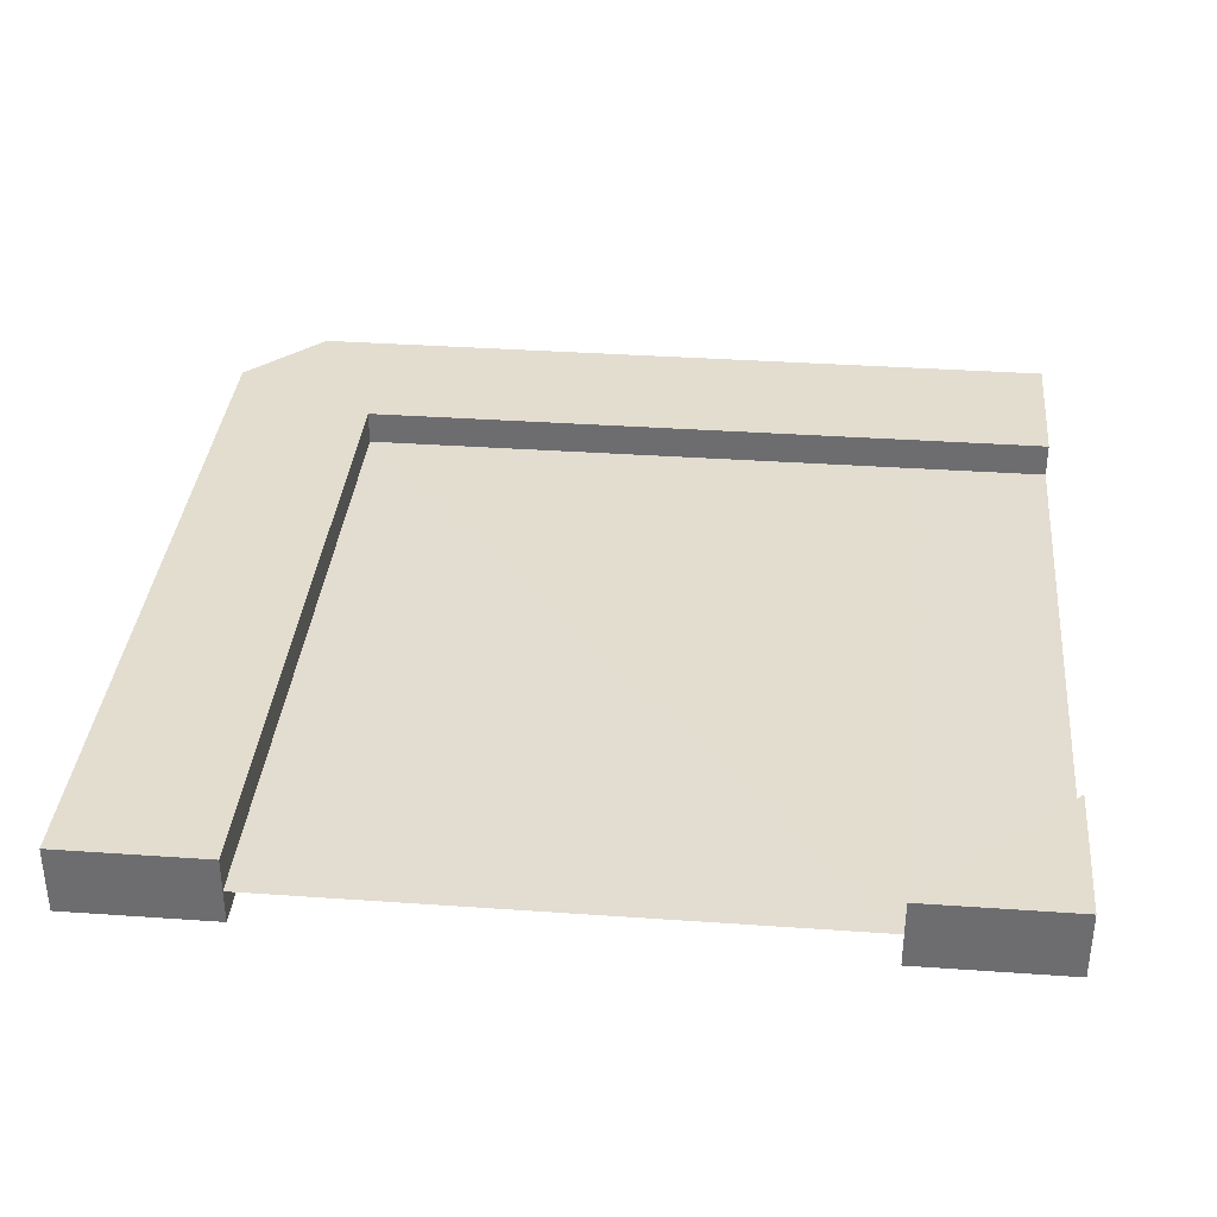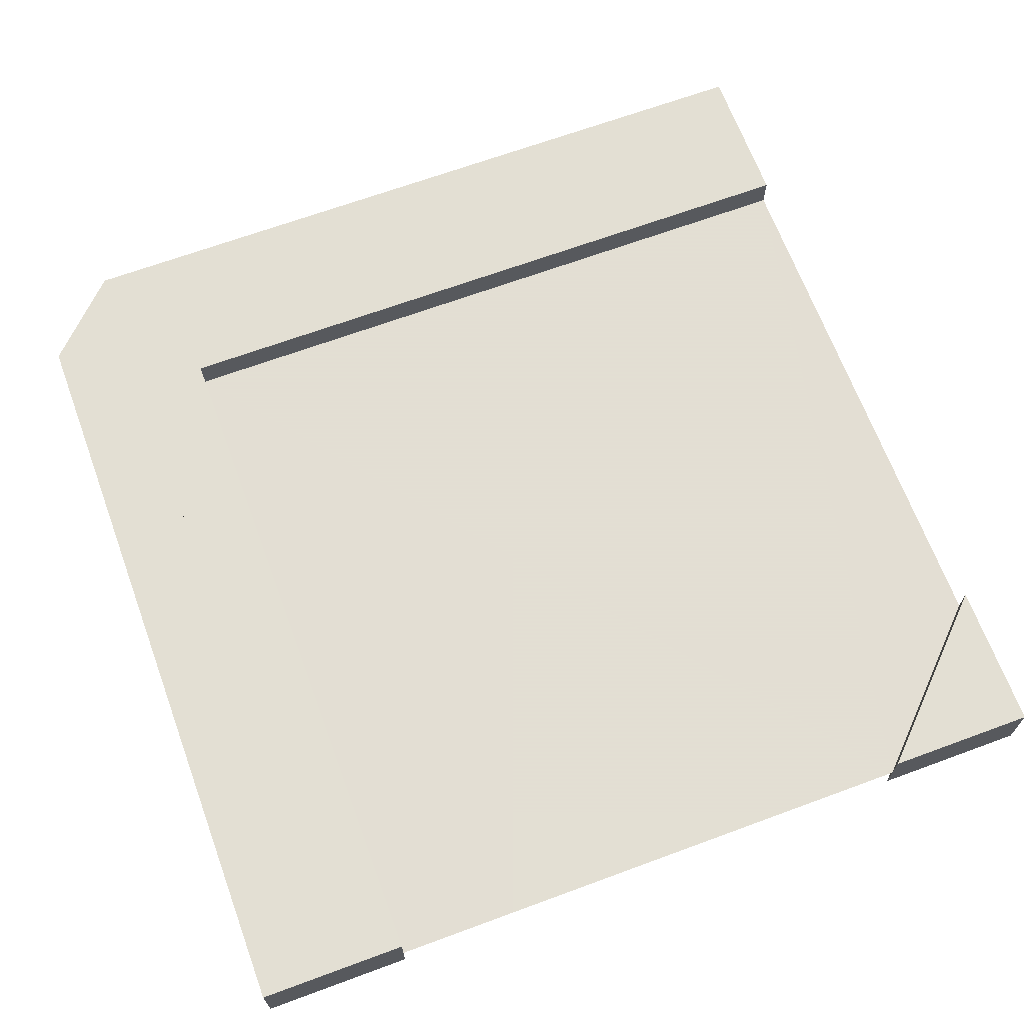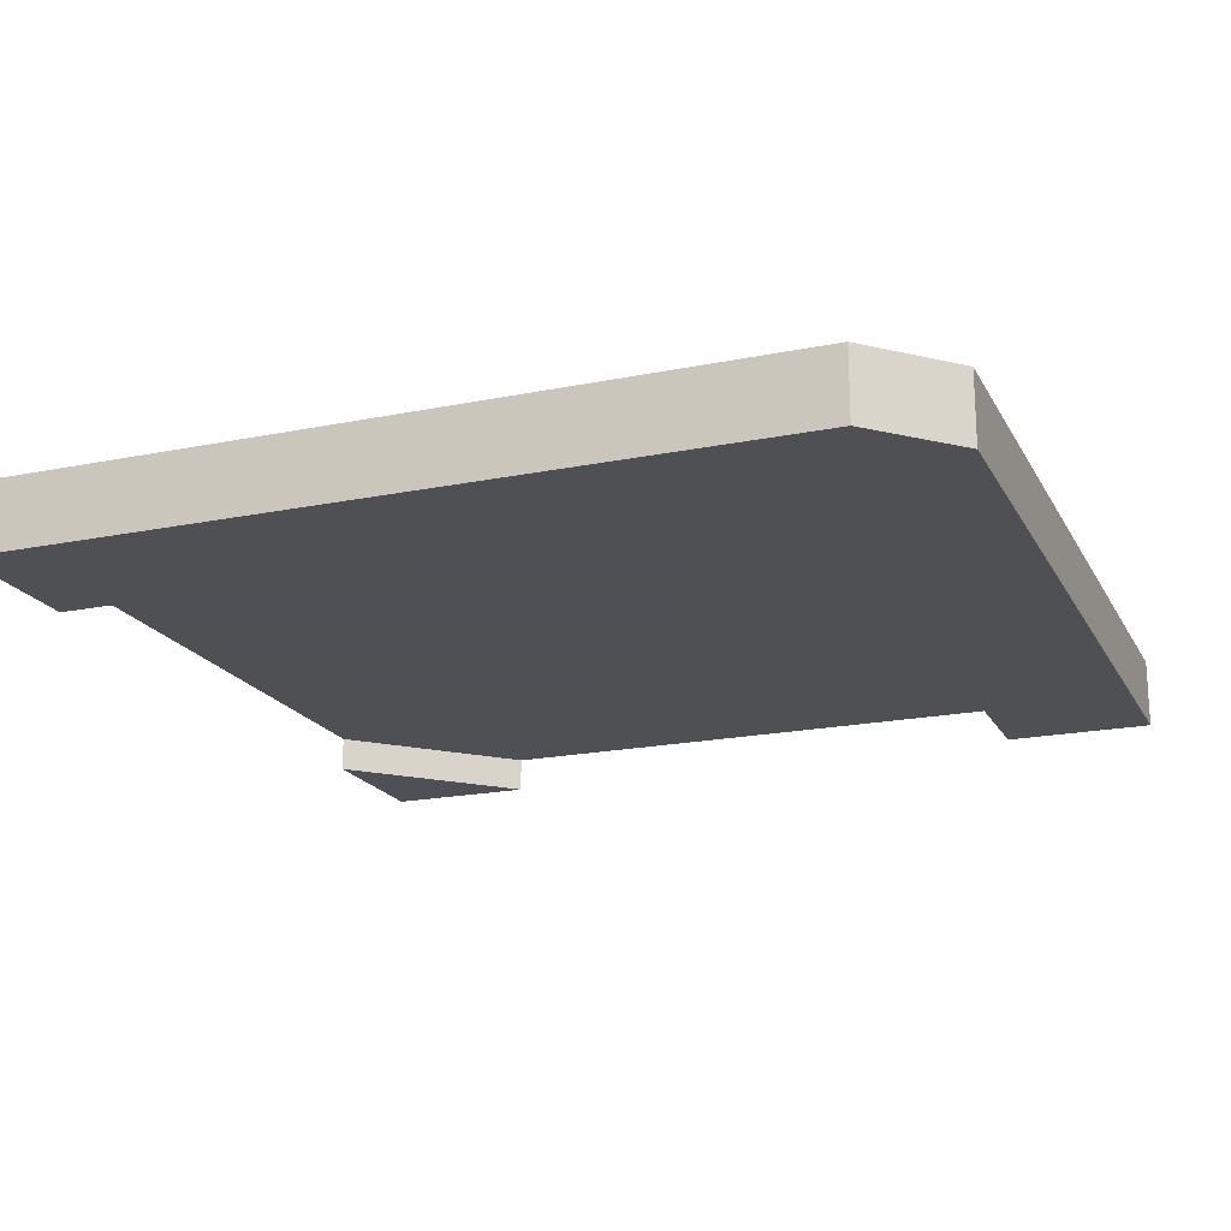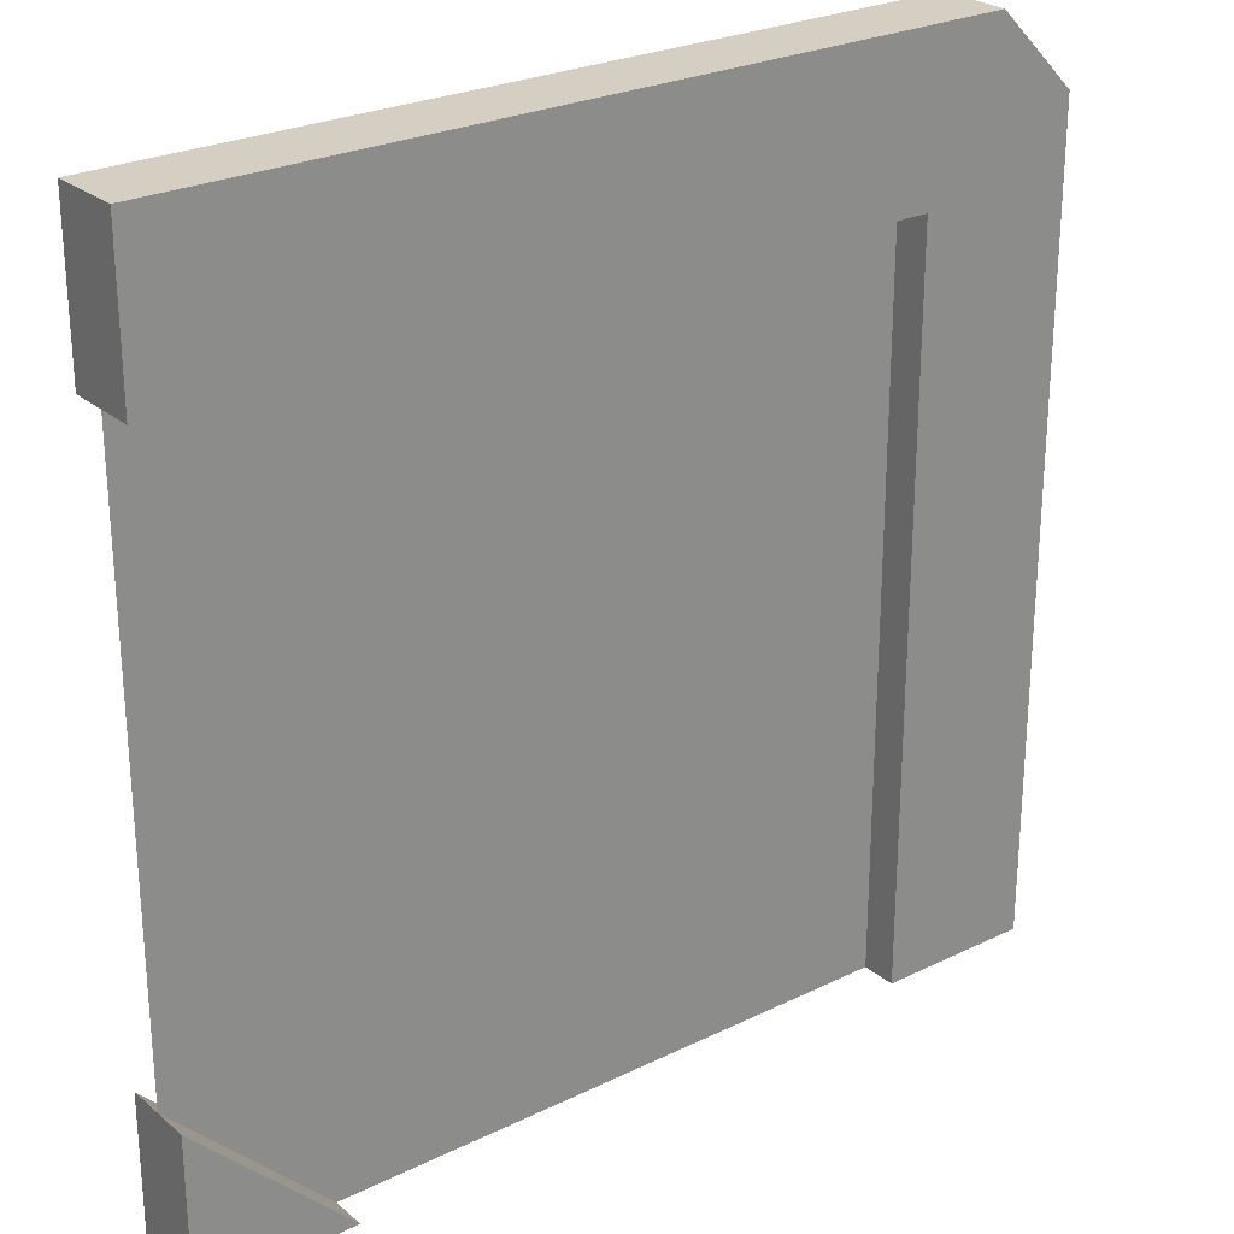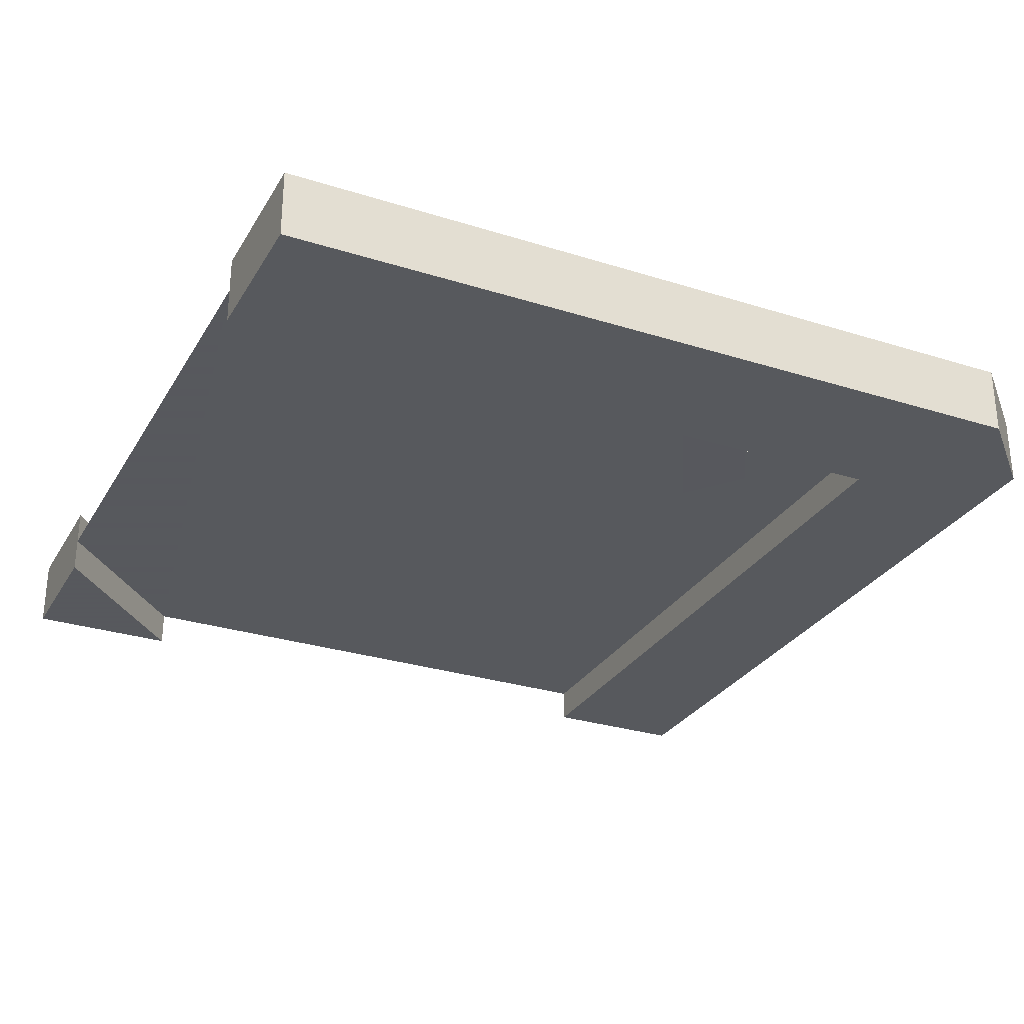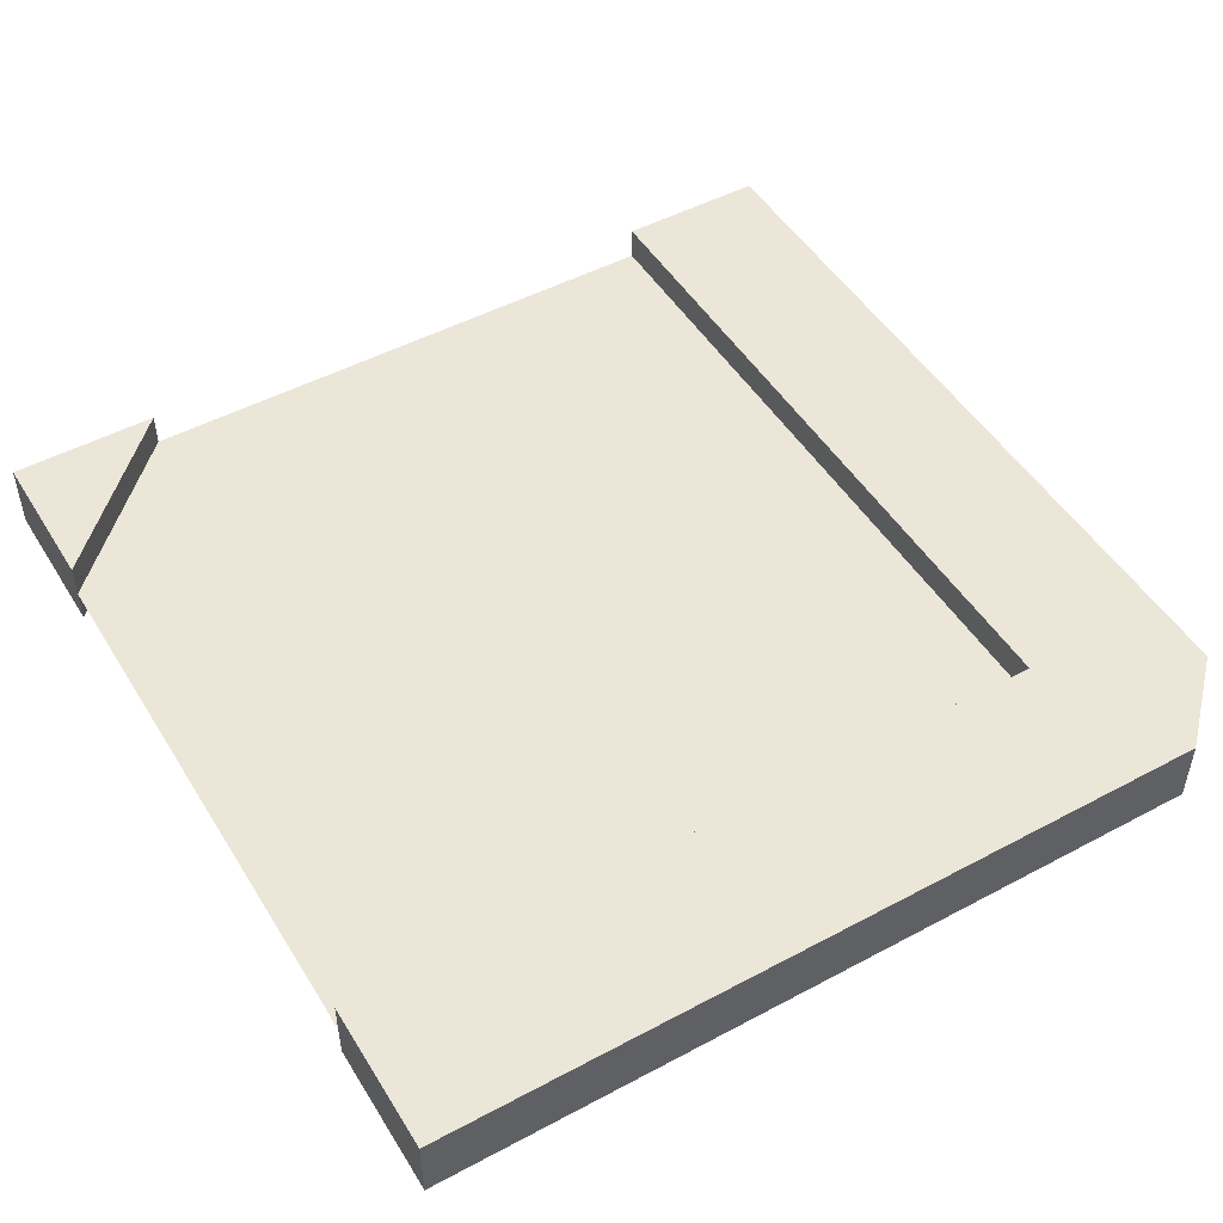
<metadata>
{"format":"obj","ext":"obj","renderer":"f3d","projection":"perspective","resolution":1024,"background":"white","views":[{"elev":35.5,"azim":-174.7,"up":"+Y"},{"elev":67.2,"azim":159.7,"up":"+Y"},{"elev":-19.2,"azim":21.0,"up":"+Y"},{"elev":25.9,"azim":-37.8,"up":"+Z"},{"elev":-29.0,"azim":-25.2,"up":"+Y"},{"elev":49.2,"azim":-30.6,"up":"+Y"}]}
</metadata>
<code>
g metalTileConnectCornerInner
v 1.184e-15 0.8 9.097
v 1.184e-15 -1.184e-15 9.097
v -0.9031 0.8 10
v -0.9031 -1.184e-15 10
v 1.184e-15 0.8 -1.184e-15
v 1.184e-15 -1.184e-15 -1.184e-15
v -1.743 -1.184e-15 -1.184e-15
v -1.743 0.4 -1.184e-15
v -1.743 -1.184e-15 8.257
v -1.743 0.4 8.257
v -1.743 0.8 -1.184e-15
v -1.743 0.8 8.257
v -10 -1.184e-15 8.257
v -10 0.4 8.257
v -10 0.8 8.257
v -10 -1.184e-15 10
v -10 0.8 10
v -10 0.8 9.097
v -0.9031 0.8 -1.184e-15
v -0.9031 0.8 9.097
v -10 -1.184e-15 -1.184e-15
v -10 0.8 -1.184e-15
v -10 -1.184e-15 1.743
v -10 0.8 0.9031
v -10 0.8 1.743
v -10 0.4 1.743
v -8.257 -1.184e-15 -1.184e-15
v -8.257 0.4 -1.184e-15
v -8.257 0.8 -1.184e-15
v -9.097 0.8 -1.184e-15
f 2 1 3
f 3 4 2
f 6 5 1
f 1 2 6
f 8 7 9
f 9 10 8
f 11 8 10
f 10 12 11
f 9 13 14
f 14 10 9
f 10 14 15
f 15 12 10
f 9 4 16
f 16 13 9
f 4 9 7
f 4 7 6
f 6 2 4
f 16 4 3
f 3 17 16
f 14 13 16
f 16 15 14
f 16 18 15
f 16 17 18
f 6 7 8
f 8 5 6
f 8 19 5
f 8 11 19
f 1 5 19
f 19 3 1
f 19 20 3
f 20 18 3
f 18 17 3
f 22 21 23
f 23 24 22
f 23 25 24
f 23 26 25
f 28 27 21
f 21 22 28
f 22 29 28
f 22 30 29
f 30 22 24
f 25 26 28
f 28 29 25
f 27 28 26
f 26 23 27
f 27 23 21
f 20 19 11
f 11 12 20
f 12 18 20
f 12 15 18
f 10 8 28
f 28 14 10
f 28 26 14
f 10 28 8
f 28 10 14
f 28 14 26
f 27 21 23
f 26 27 23
f 27 26 28
f 25 29 30
f 30 24 25

</code>
